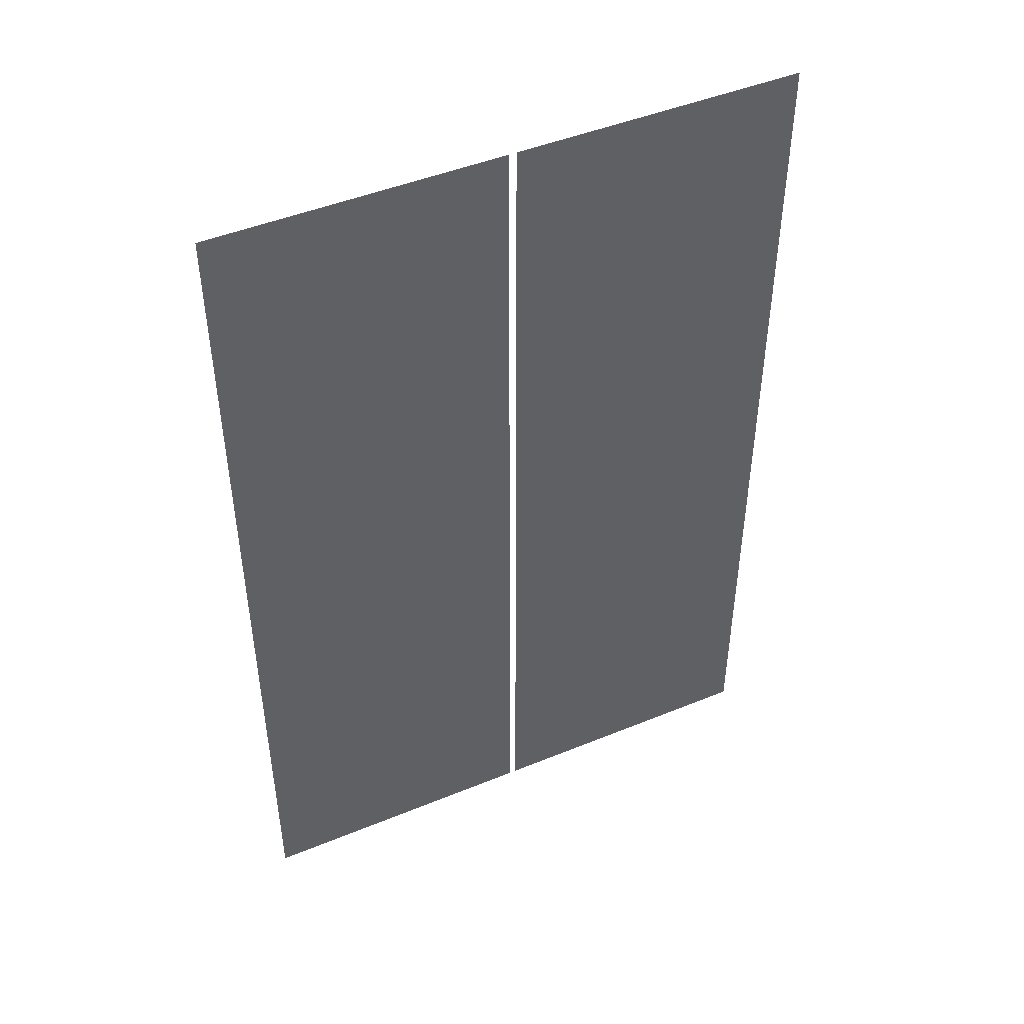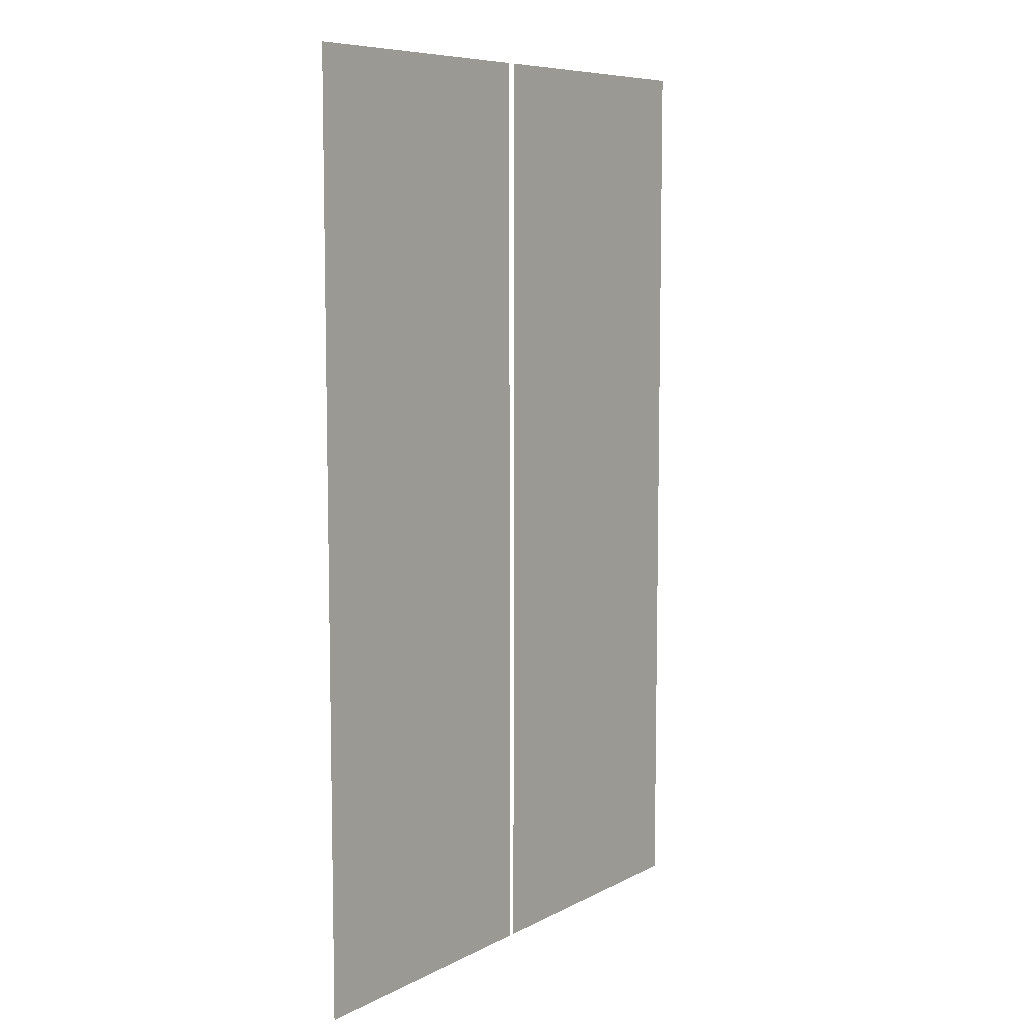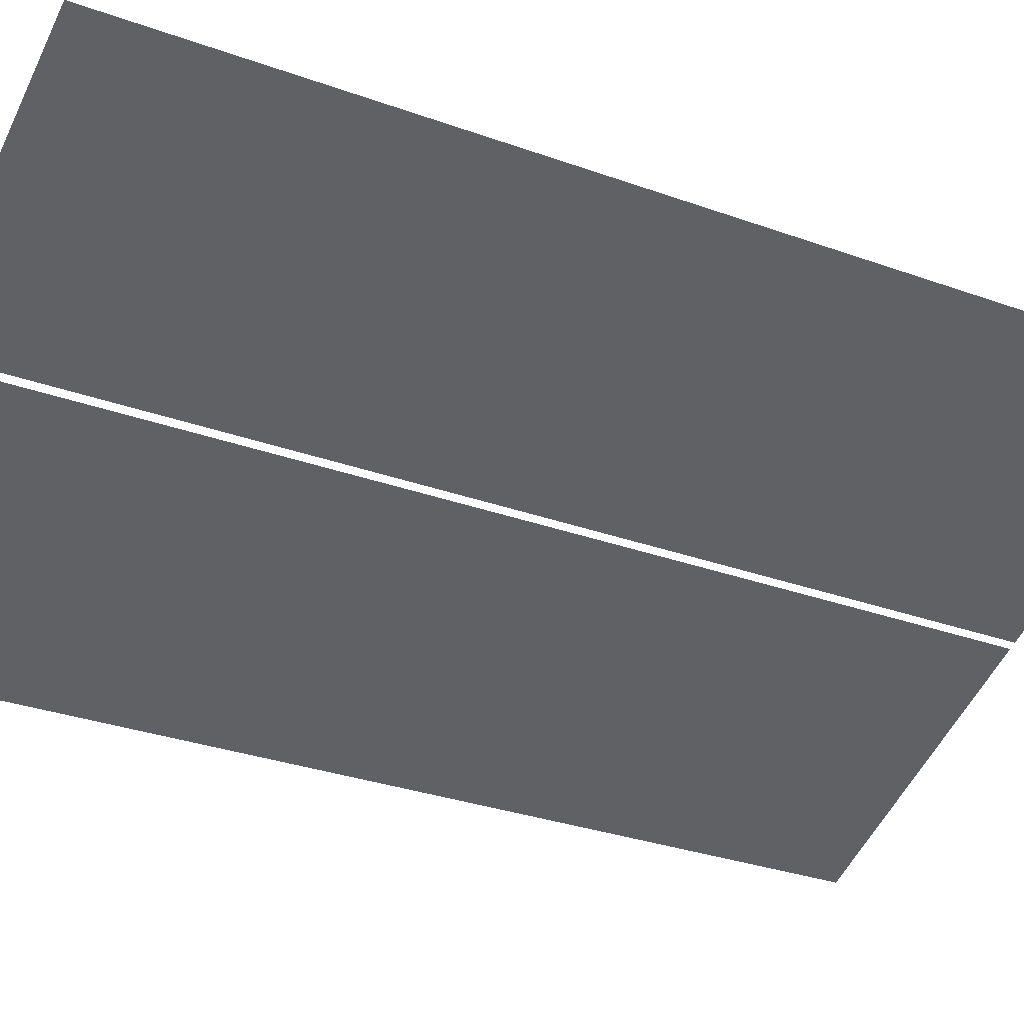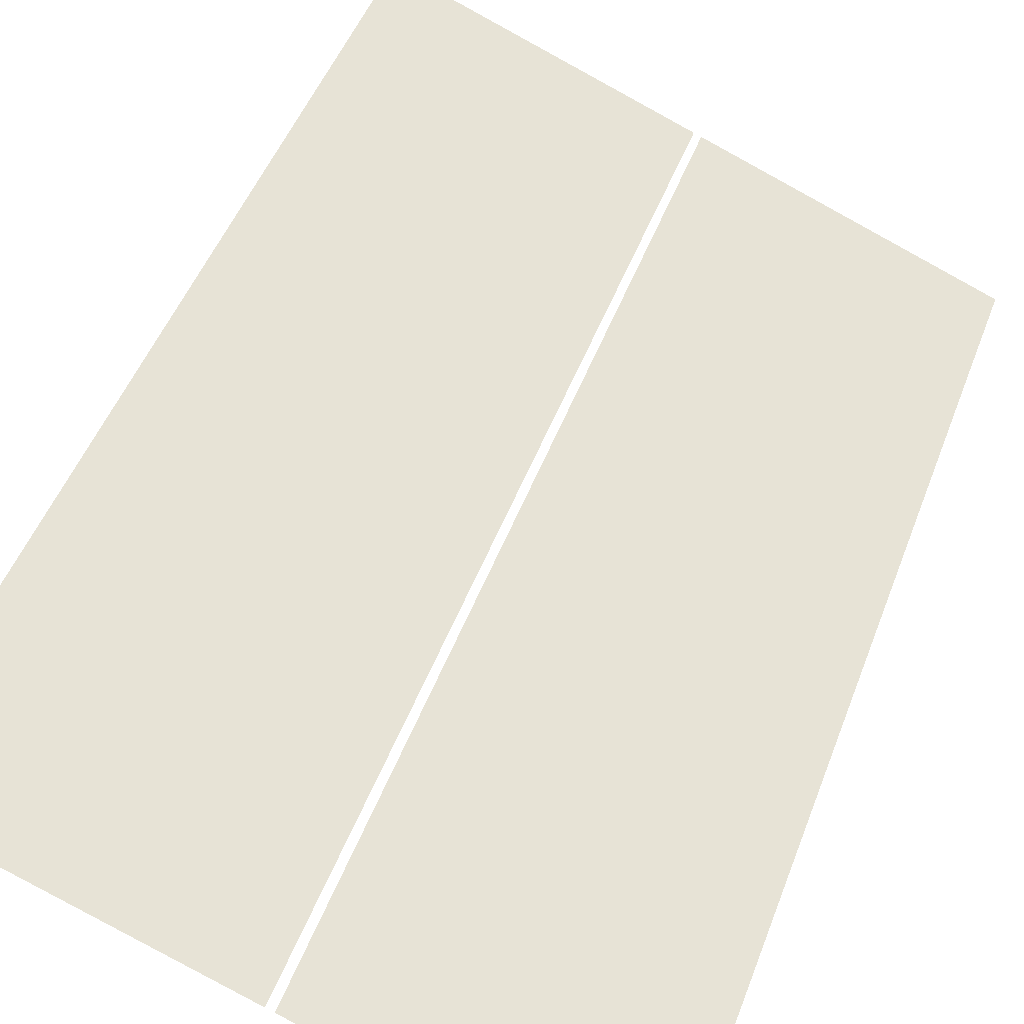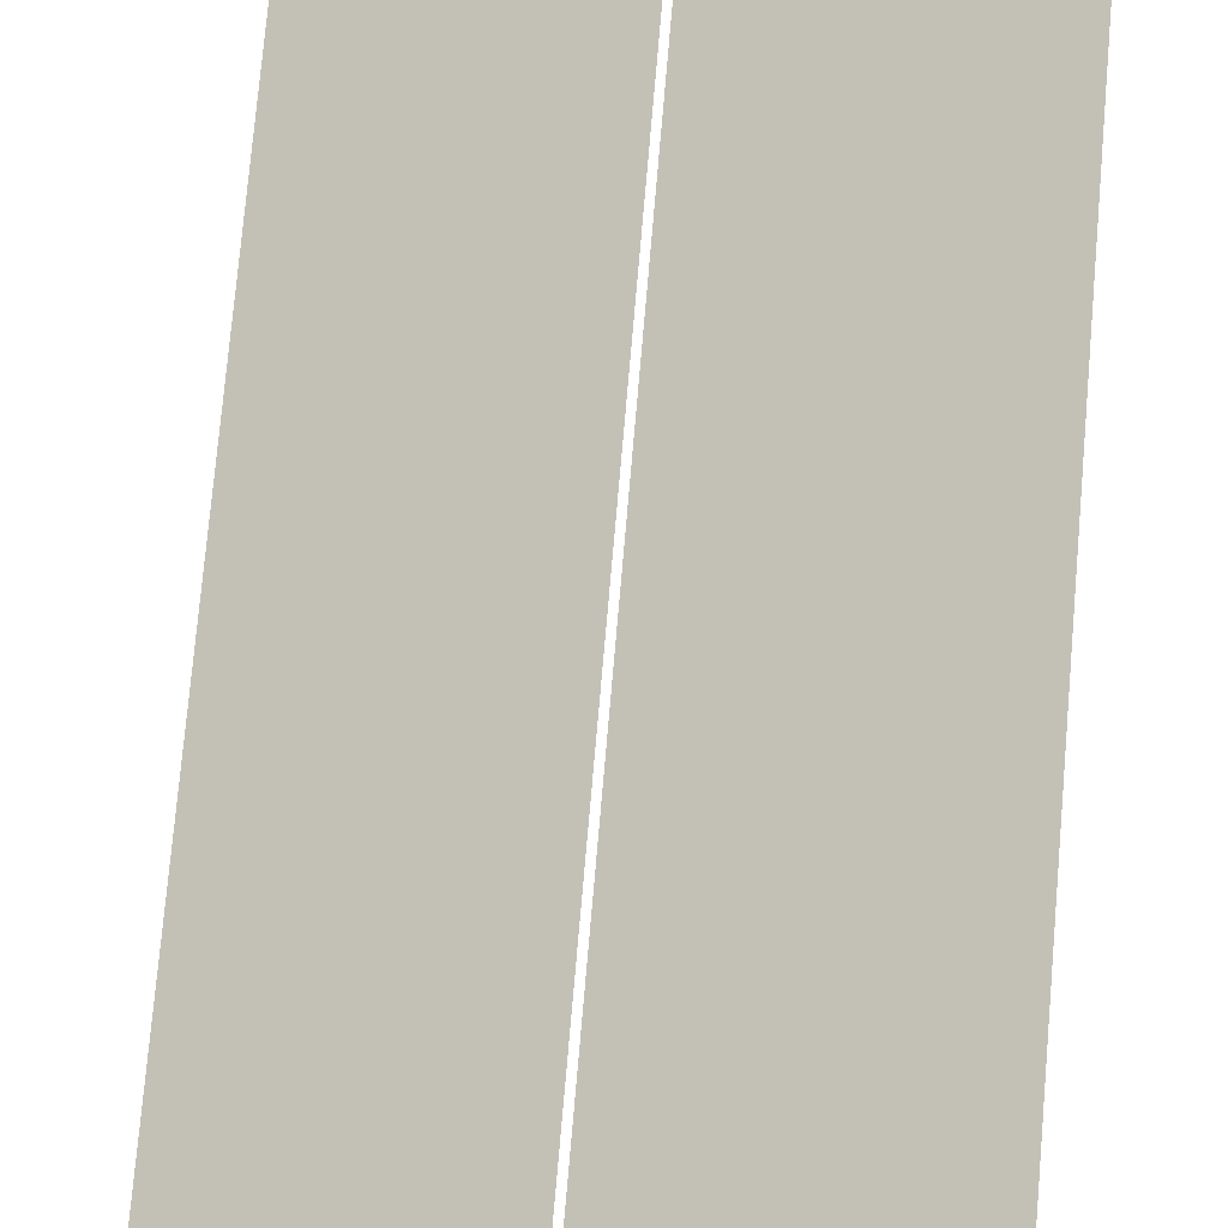
<metadata>
{"format":"obj","ext":"obj","renderer":"f3d","projection":"perspective","resolution":1024,"background":"white","views":[{"elev":46.7,"azim":134.1,"up":"+Y"},{"elev":7.9,"azim":-75.3,"up":"+Y"},{"elev":-30.7,"azim":62.5,"up":"+Z"},{"elev":48.1,"azim":-160.0,"up":"+Z"},{"elev":78.4,"azim":5.0,"up":"+Z"}]}
</metadata>
<code>
o Bistro_Research_Exterior_Paris_Building_01_paris_buildi_b025900
v 16.24 10.94 7.569
v 15.4 10.94 7.247
v 16.24 8.063 7.569
v 15.4 8.063 7.247
v 17.11 8.063 7.901
v 17.11 10.94 7.901
v 16.26 8.063 7.577
v 16.26 10.94 7.577
f 1 2 3
f 2 4 3
f 5 6 7
f 6 8 7

</code>
